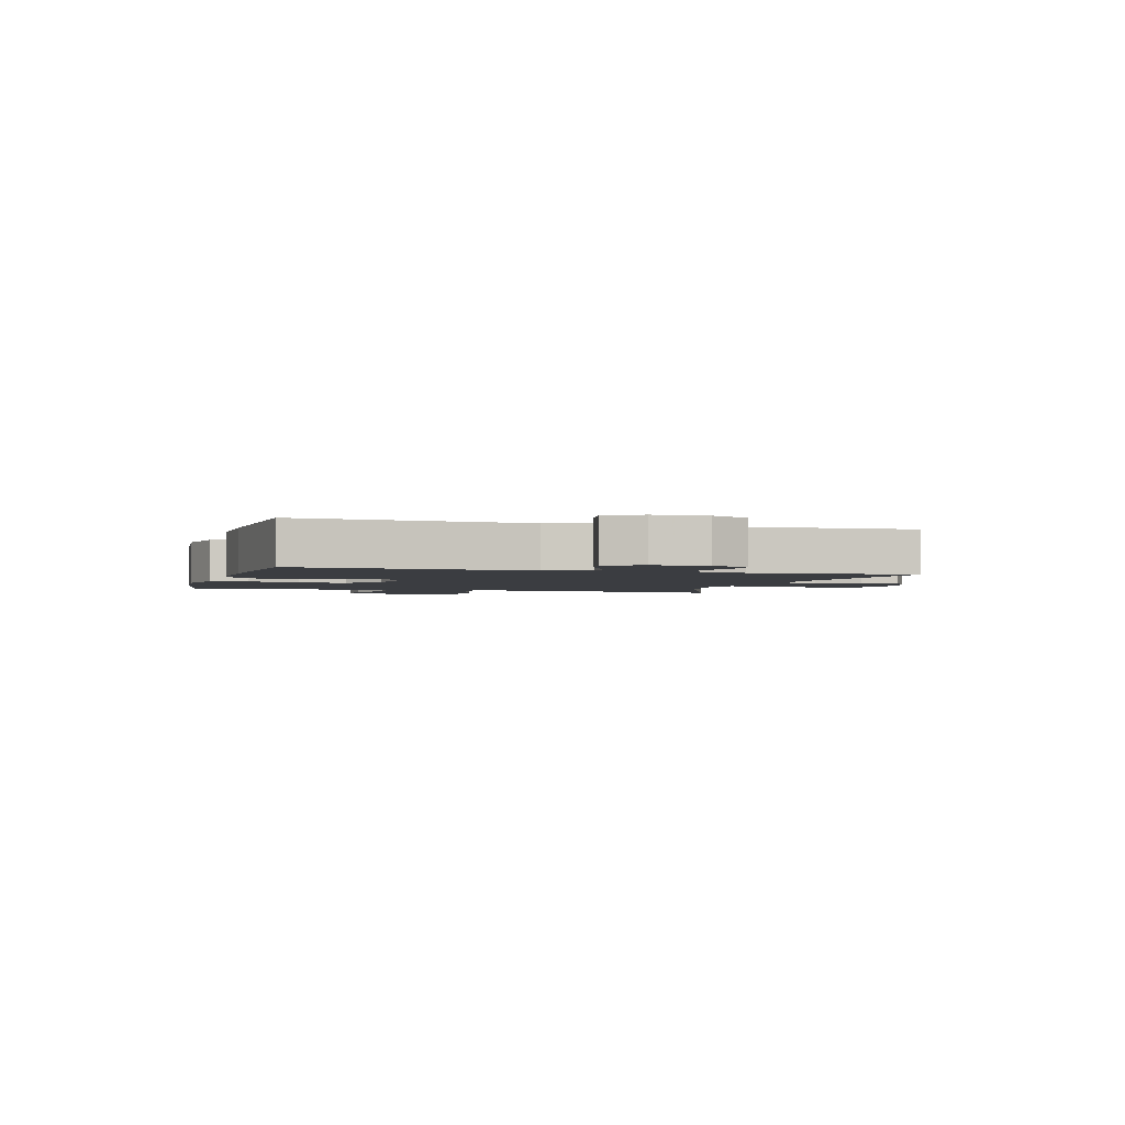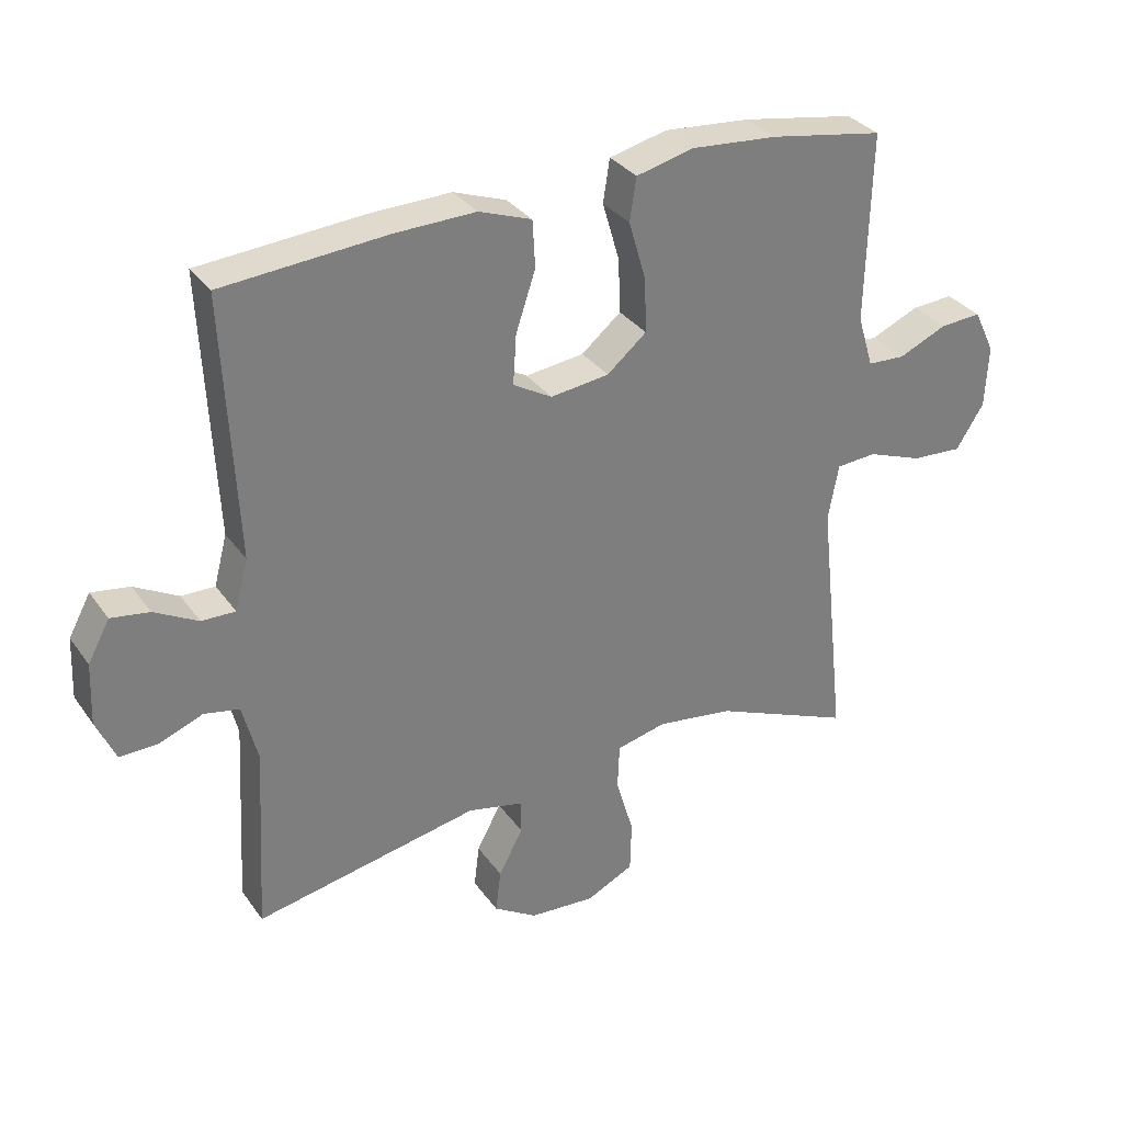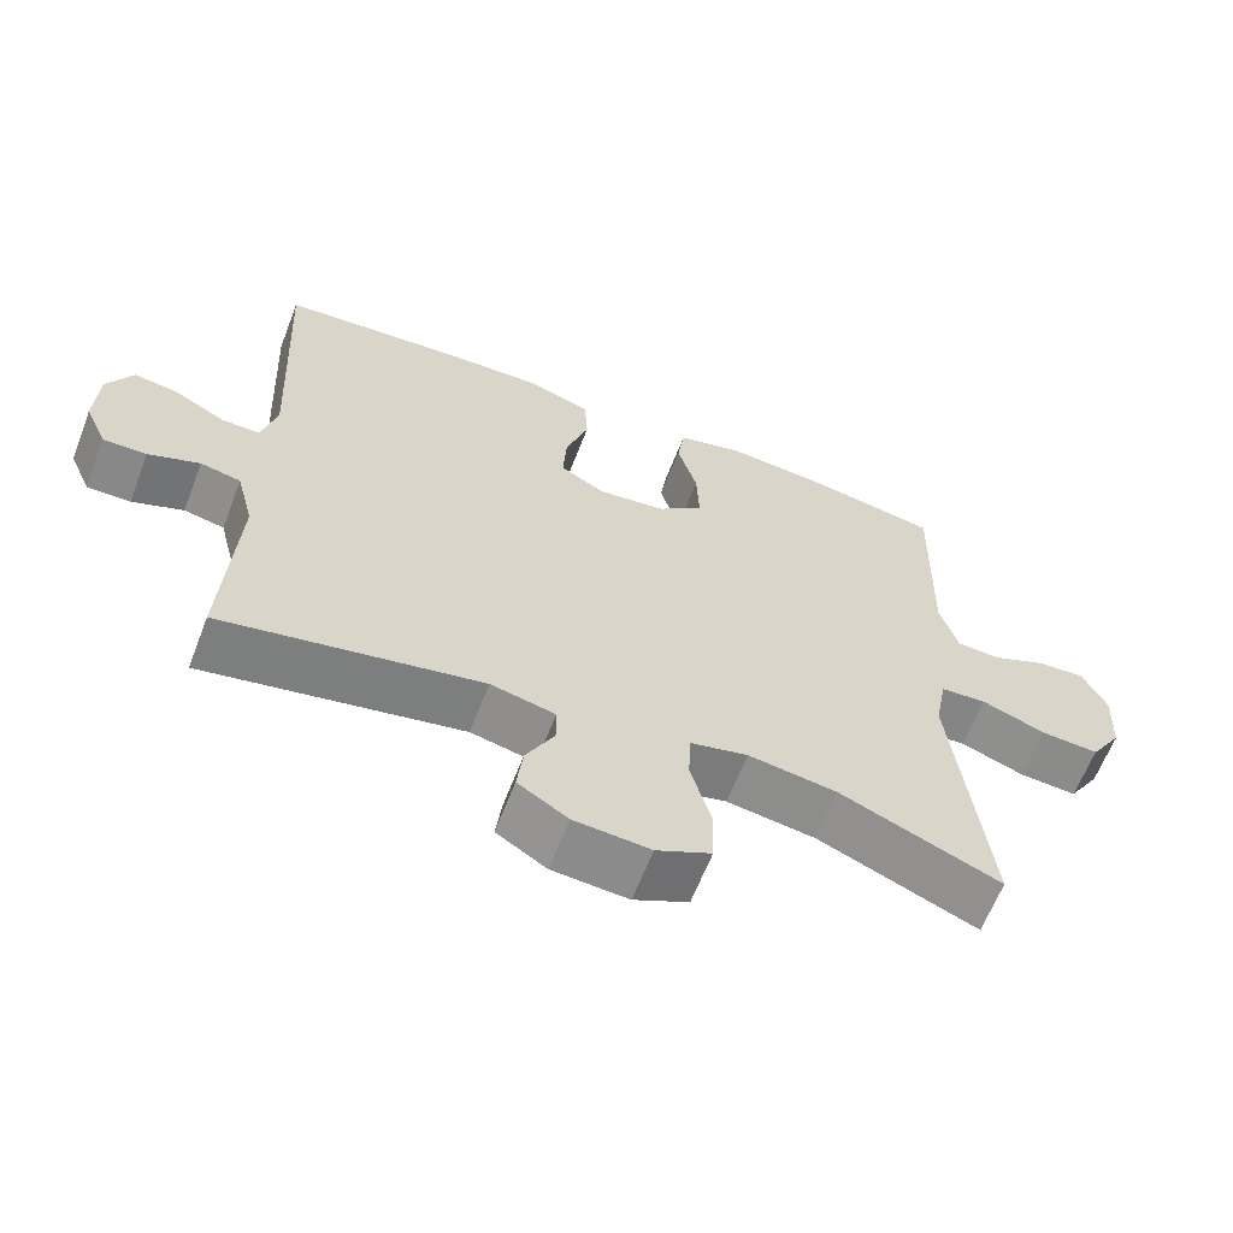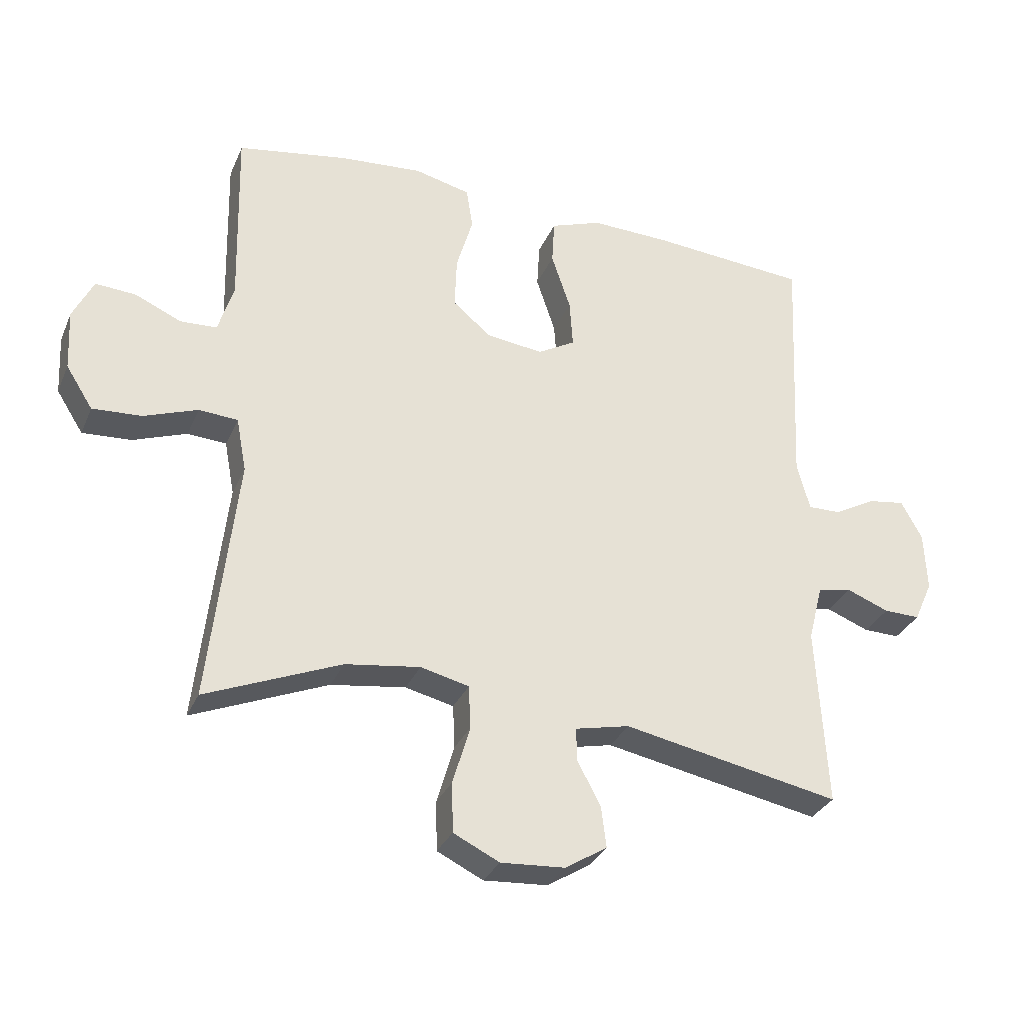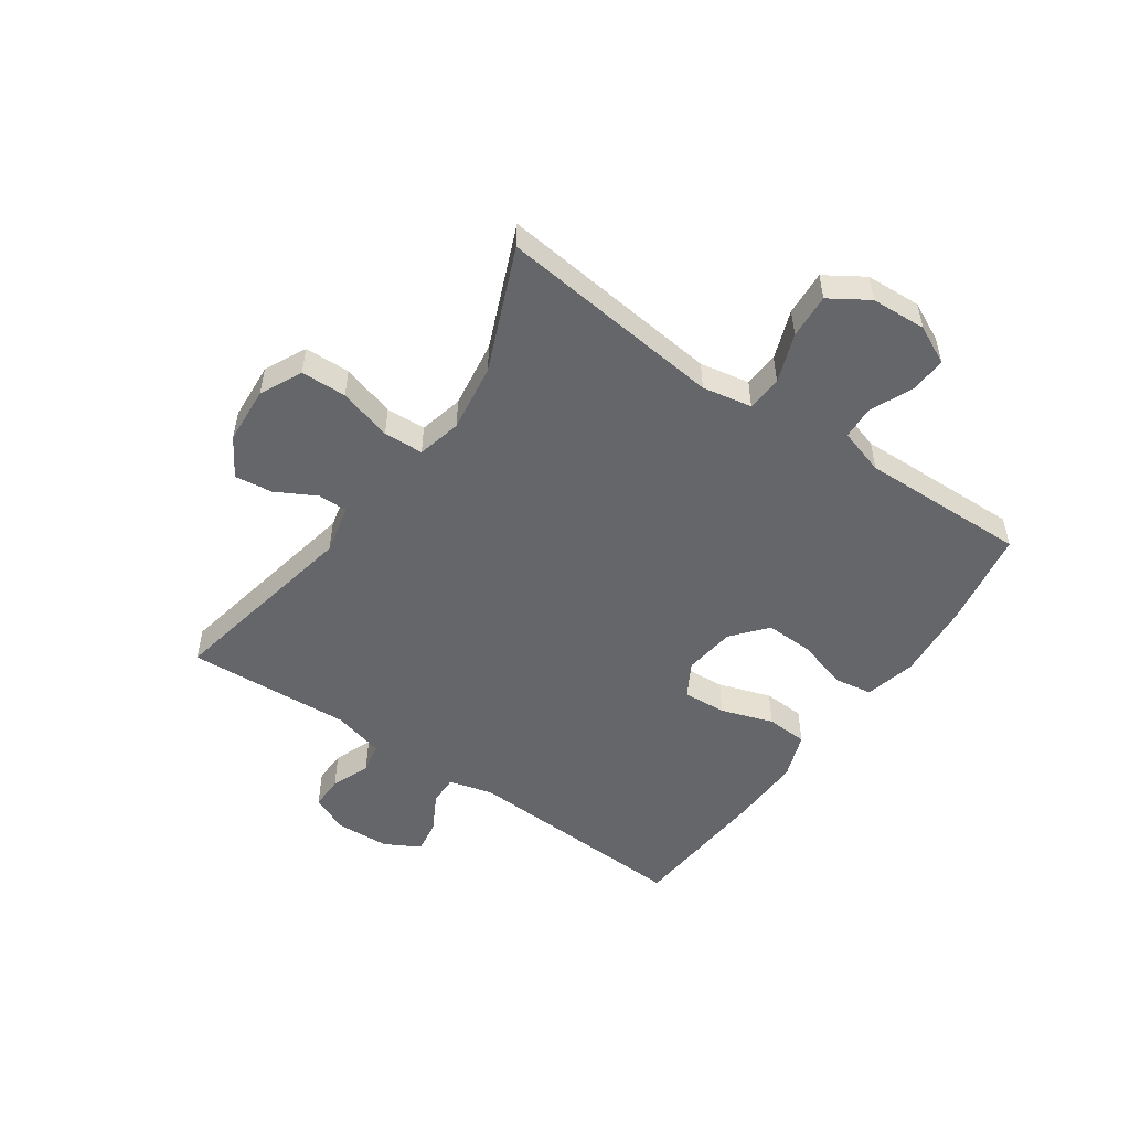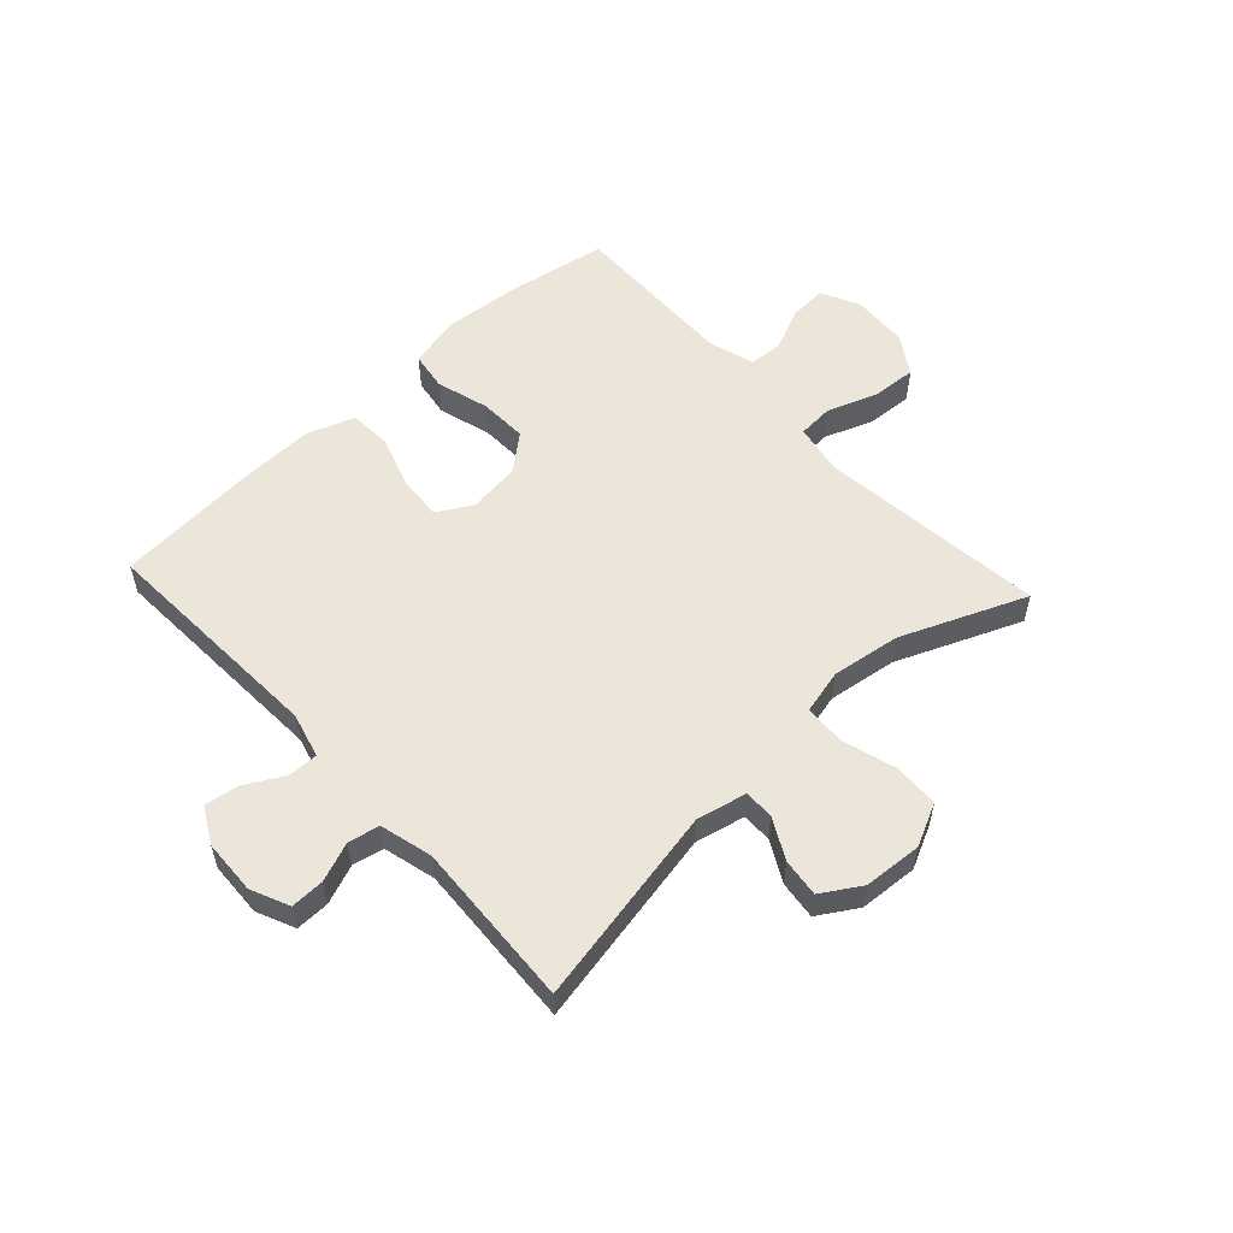
<metadata>
{"format":"obj","ext":"obj","renderer":"f3d","projection":"perspective","resolution":1024,"background":"white","views":[{"elev":-2.5,"azim":73.8,"up":"+Y"},{"elev":32.2,"azim":150.4,"up":"+Z"},{"elev":-62.9,"azim":158.9,"up":"+Z"},{"elev":-31.5,"azim":-20.7,"up":"+Z"},{"elev":-51.7,"azim":-124.8,"up":"+Y"},{"elev":55.7,"azim":137.3,"up":"+Y"}]}
</metadata>
<code>
v -0.5 0.07 0.5
v -0.328 0.07 0.53
v -0.197 0.07 0.541
v -0.109 0.07 0.52
v -0.099 0.07 0.455
v -0.125 0.07 0.366
v -0.128 0.07 0.284
v -0.068 0.07 0.234
v 0.021 0.07 0.223
v 0.08 0.07 0.257
v 0.075 0.07 0.332
v 0.045 0.07 0.422
v 0.049 0.07 0.493
v 0.129 0.07 0.522
v 0.251 0.07 0.519
v 0.5 0.07 0.5
v 0.481 0.07 0.105
v 0.501 0.07 0.029
v 0.552 0.07 0.03
v 0.618 0.07 0.066
v 0.676 0.07 0.075
v 0.709 0.07 0.014
v 0.713 0.07 -0.079
v 0.684 0.07 -0.144
v 0.627 0.07 -0.143
v 0.56 0.07 -0.117
v 0.507 0.07 -0.128
v 0.484 0.07 -0.217
v 0.5 0.07 -0.5
v 0.16 0.07 -0.434
v 0.075 0.07 -0.453
v 0.075 0.07 -0.504
v 0.112 0.07 -0.573
v 0.12 0.07 -0.638
v 0.054 0.07 -0.679
v -0.046 0.07 -0.686
v -0.118 0.07 -0.651
v -0.12 0.07 -0.573
v -0.093 0.07 -0.481
v -0.096 0.07 -0.413
v -0.172 0.07 -0.395
v -0.289 0.07 -0.412
v -0.5 0.07 -0.5
v -0.457 0.07 -0.113
v -0.473 0.07 -0.028
v -0.534 0.07 -0.024
v -0.618 0.07 -0.055
v -0.695 0.07 -0.06
v -0.737 0.07 0.006
v -0.742 0.07 0.101
v -0.71 0.07 0.167
v -0.647 0.07 0.163
v -0.574 0.07 0.131
v -0.517 0.07 0.134
v -0.493 0.07 0.213
v -0.496 0.07 0.336
v -0.5 0 0.5
v -0.328 0 0.53
v -0.197 0 0.541
v -0.109 0 0.52
v -0.099 0 0.455
v -0.125 0 0.366
v -0.128 0 0.284
v -0.068 0 0.234
v 0.021 0 0.223
v 0.08 0 0.257
v 0.075 0 0.332
v 0.045 0 0.422
v 0.049 0 0.493
v 0.129 0 0.522
v 0.251 0 0.519
v 0.5 0 0.5
v 0.481 0 0.105
v 0.501 0 0.029
v 0.552 0 0.03
v 0.618 0 0.066
v 0.676 0 0.075
v 0.709 0 0.014
v 0.713 0 -0.079
v 0.684 0 -0.144
v 0.627 0 -0.143
v 0.56 0 -0.117
v 0.507 0 -0.128
v 0.484 0 -0.217
v 0.5 0 -0.5
v 0.16 0 -0.434
v 0.075 0 -0.453
v 0.075 0 -0.504
v 0.112 0 -0.573
v 0.12 0 -0.638
v 0.054 0 -0.679
v -0.046 0 -0.686
v -0.118 0 -0.651
v -0.12 0 -0.573
v -0.093 0 -0.481
v -0.096 0 -0.413
v -0.172 0 -0.395
v -0.289 0 -0.412
v -0.5 0 -0.5
v -0.457 0 -0.113
v -0.473 0 -0.028
v -0.534 0 -0.024
v -0.618 0 -0.055
v -0.695 0 -0.06
v -0.737 0 0.006
v -0.742 0 0.101
v -0.71 0 0.167
v -0.647 0 0.163
v -0.574 0 0.131
v -0.517 0 0.134
v -0.493 0 0.213
v -0.496 0 0.336
f 4 5 6
f 3 4 6
f 2 3 6
f 1 2 6
f 56 1 6
f 55 56 6
f 54 55 6 7
f 51 52 53
f 50 51 53
f 49 50 53
f 48 49 53
f 47 48 53
f 46 47 53
f 45 46 53 54
f 42 43 44
f 41 42 44 45
f 54 7 8
f 45 54 8
f 41 45 8
f 40 41 8
f 37 38 39
f 36 37 39
f 35 36 39
f 34 35 39
f 33 34 39
f 32 33 39
f 40 8 9
f 39 40 9
f 32 39 9
f 31 32 9
f 28 29 30
f 31 9 10
f 30 31 10
f 28 30 10
f 27 28 10
f 24 25 26
f 23 24 26
f 22 23 26
f 21 22 26
f 20 21 26
f 19 20 26
f 18 19 26 27
f 15 16 17
f 14 15 17
f 13 14 17
f 12 13 17
f 11 12 17
f 17 18 27
f 11 17 27
f 10 11 27
f 62 61 60
f 62 60 59
f 62 59 58
f 62 58 57
f 62 57 112
f 62 112 111
f 63 62 111 110
f 109 108 107
f 109 107 106
f 109 106 105
f 109 105 104
f 109 104 103
f 109 103 102
f 110 109 102 101
f 100 99 98
f 101 100 98 97
f 64 63 110
f 64 110 101
f 64 101 97
f 64 97 96
f 95 94 93
f 95 93 92
f 95 92 91
f 95 91 90
f 95 90 89
f 95 89 88
f 65 64 96
f 65 96 95
f 65 95 88
f 65 88 87
f 86 85 84
f 66 65 87
f 66 87 86
f 66 86 84
f 66 84 83
f 82 81 80
f 82 80 79
f 82 79 78
f 82 78 77
f 82 77 76
f 82 76 75
f 83 82 75 74
f 73 72 71
f 73 71 70
f 73 70 69
f 73 69 68
f 73 68 67
f 83 74 73
f 83 73 67
f 83 67 66
f 1 57 58 2
f 2 58 59 3
f 3 59 60 4
f 4 60 61 5
f 5 61 62 6
f 6 62 63 7
f 7 63 64 8
f 8 64 65 9
f 9 65 66 10
f 10 66 67 11
f 11 67 68 12
f 12 68 69 13
f 13 69 70 14
f 14 70 71 15
f 15 71 72 16
f 16 72 73 17
f 17 73 74 18
f 18 74 75 19
f 19 75 76 20
f 20 76 77 21
f 21 77 78 22
f 22 78 79 23
f 23 79 80 24
f 24 80 81 25
f 25 81 82 26
f 26 82 83 27
f 27 83 84 28
f 28 84 85 29
f 29 85 86 30
f 30 86 87 31
f 31 87 88 32
f 32 88 89 33
f 33 89 90 34
f 34 90 91 35
f 35 91 92 36
f 36 92 93 37
f 37 93 94 38
f 38 94 95 39
f 39 95 96 40
f 40 96 97 41
f 41 97 98 42
f 42 98 99 43
f 43 99 100 44
f 44 100 101 45
f 45 101 102 46
f 46 102 103 47
f 47 103 104 48
f 48 104 105 49
f 49 105 106 50
f 50 106 107 51
f 51 107 108 52
f 52 108 109 53
f 53 109 110 54
f 54 110 111 55
f 55 111 112 56
f 56 112 57 1

</code>
